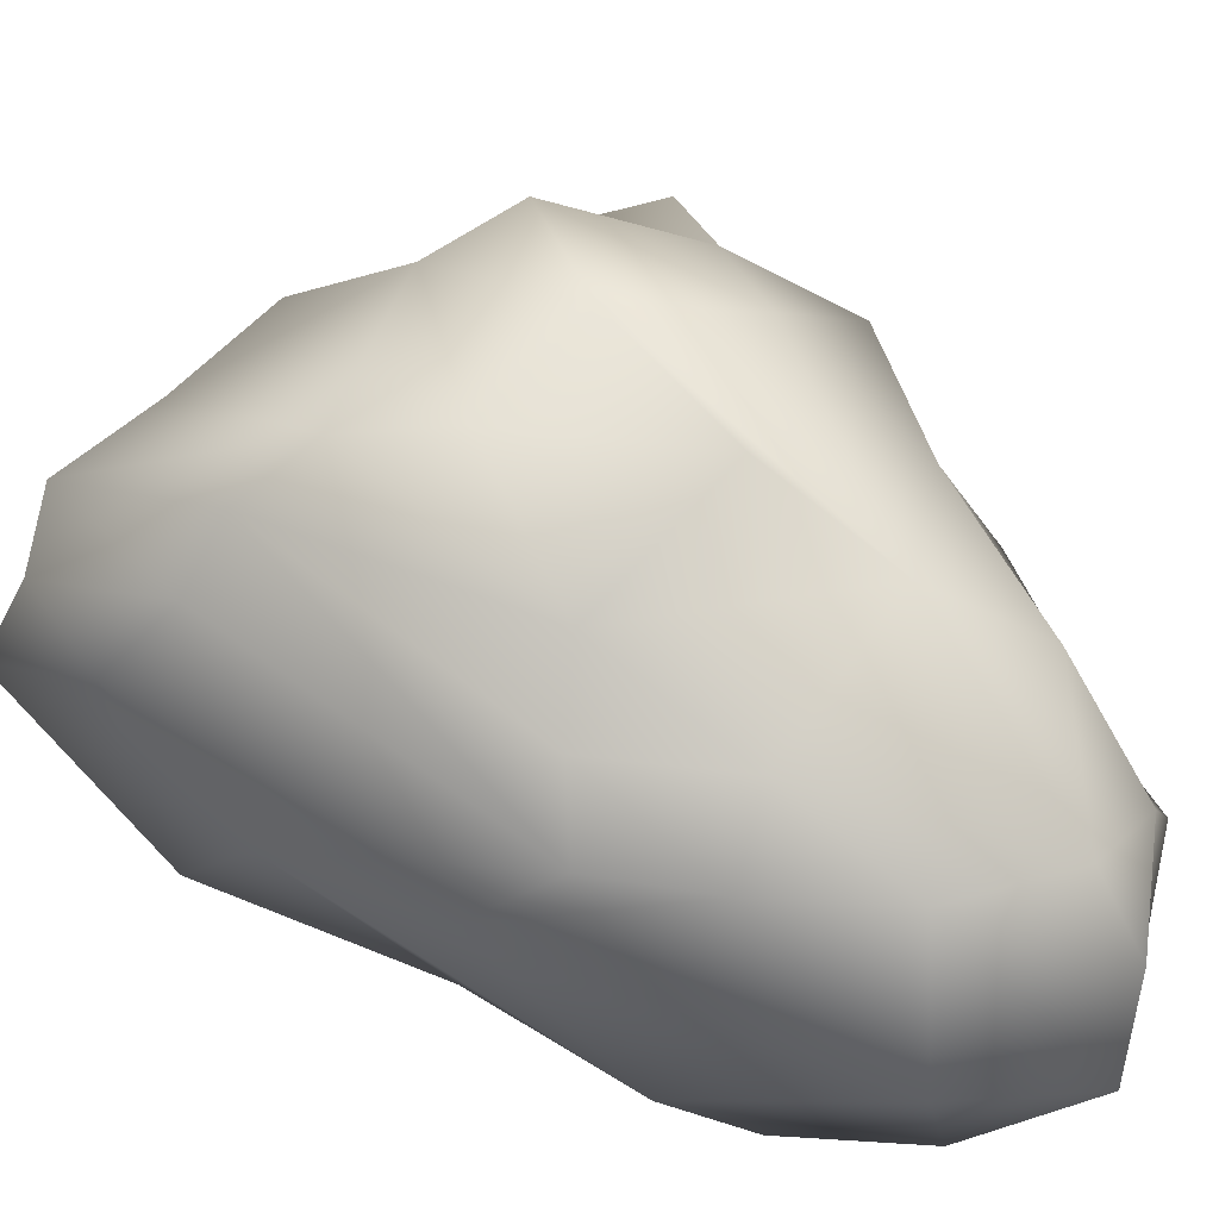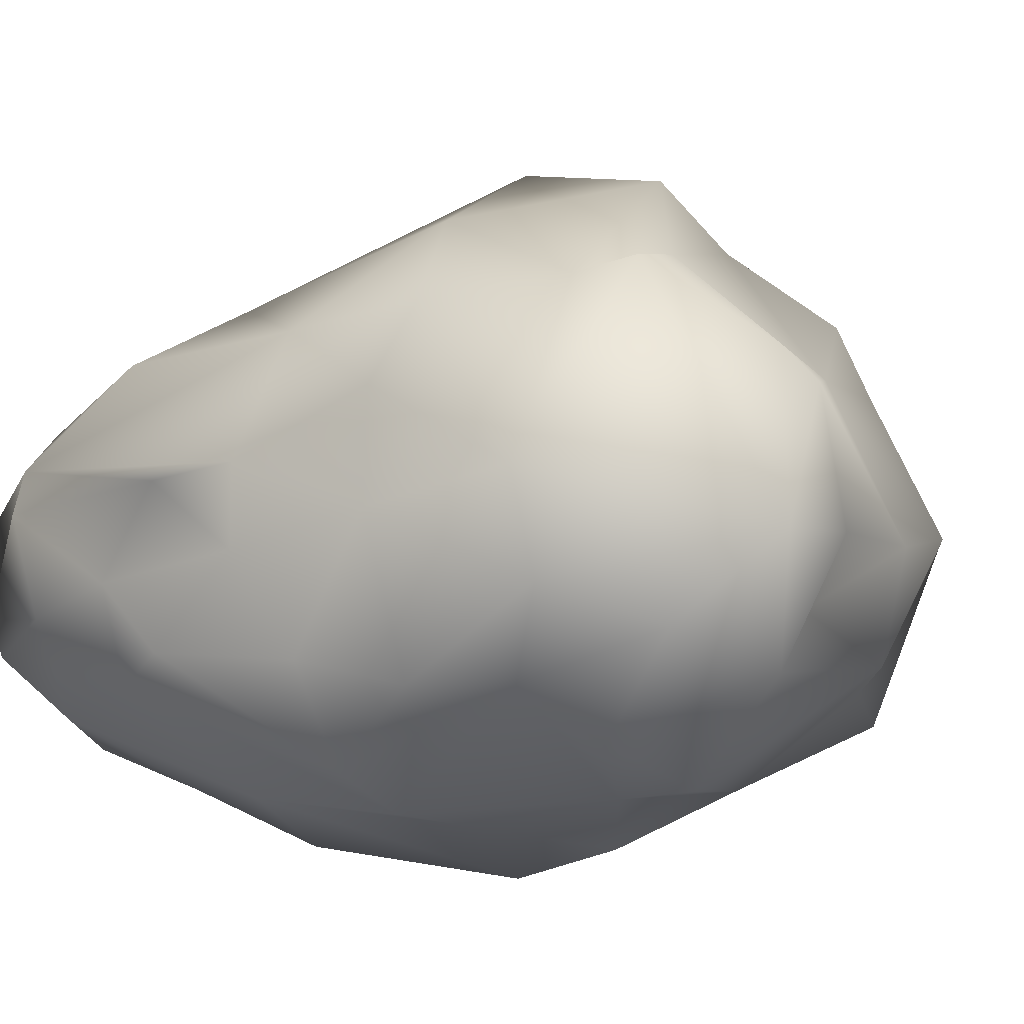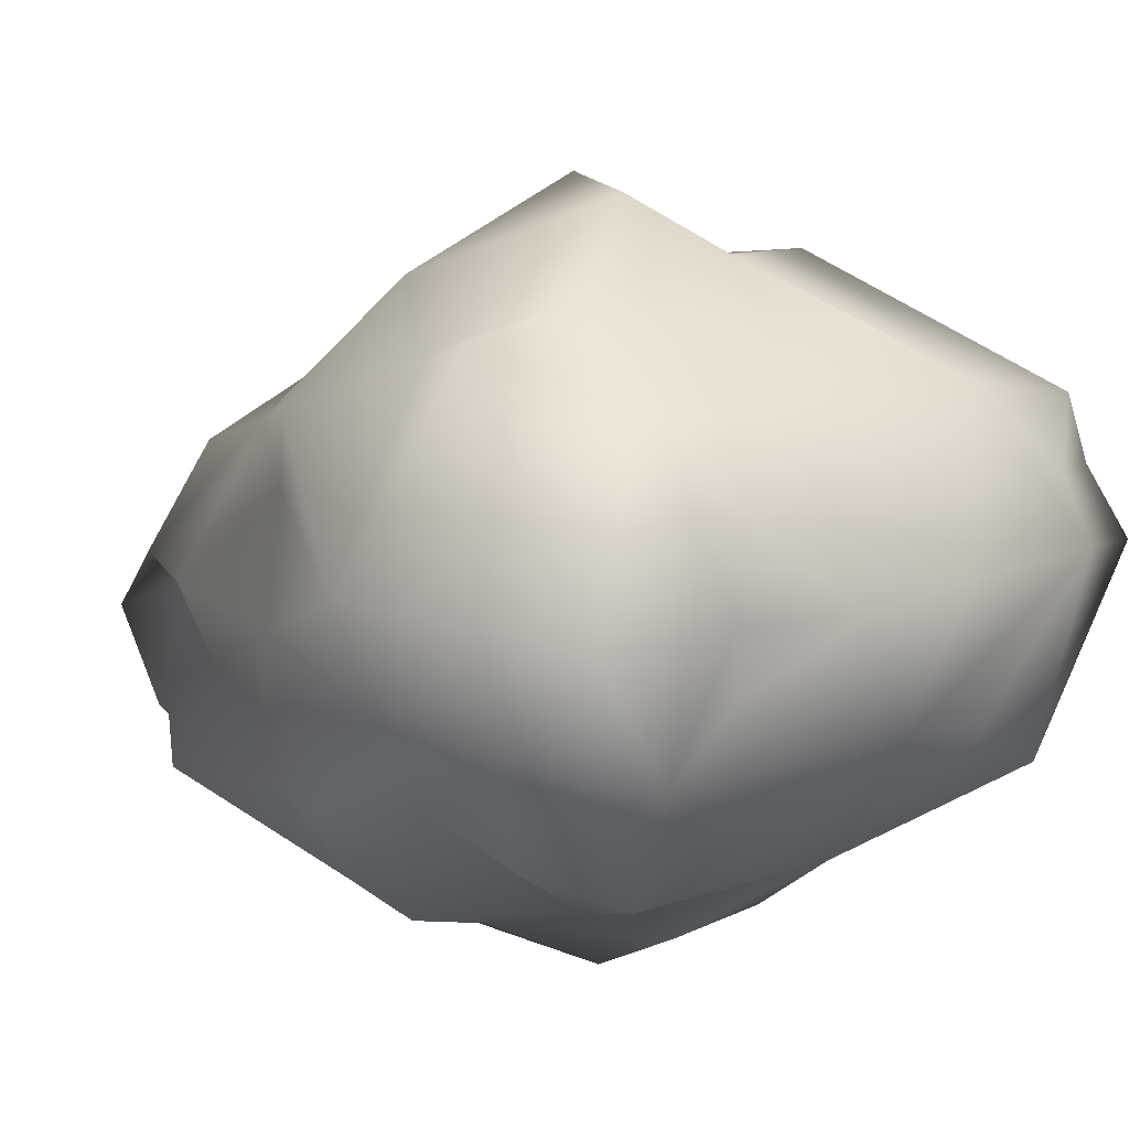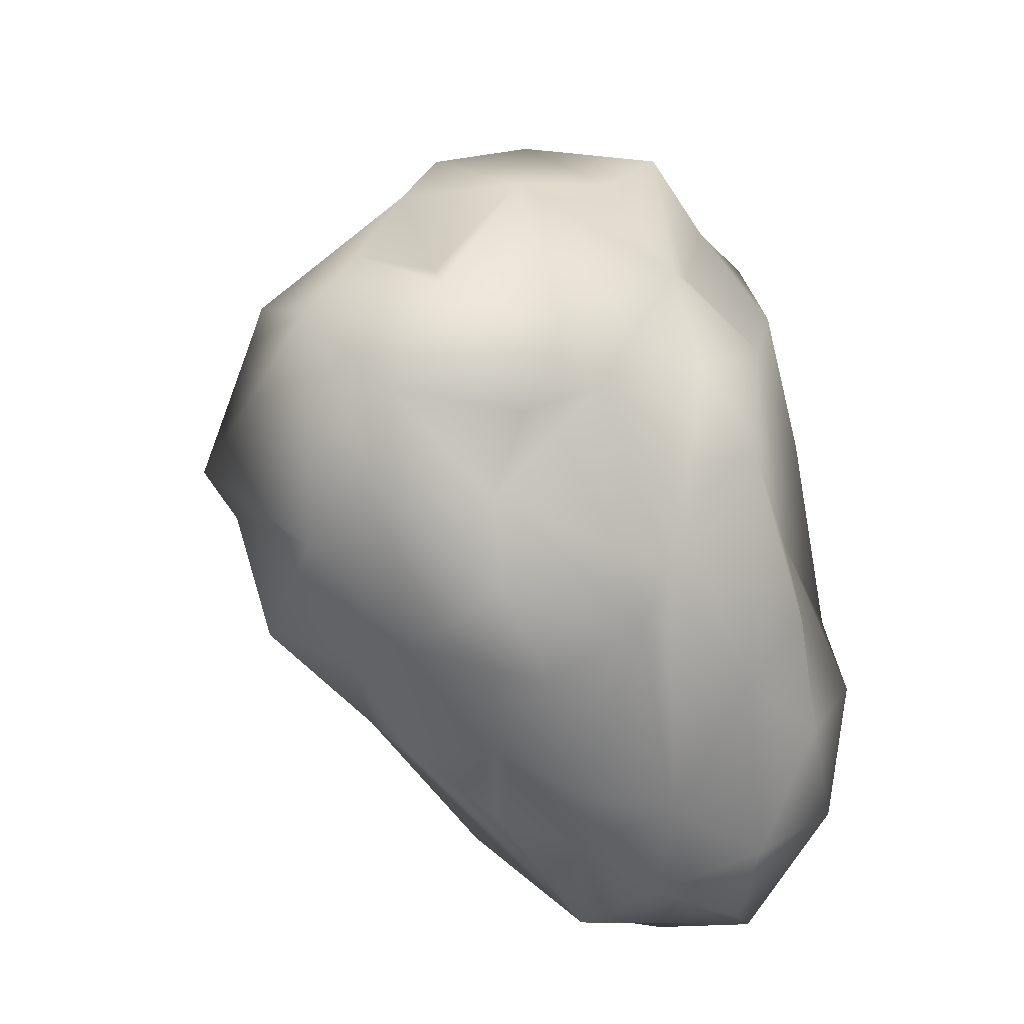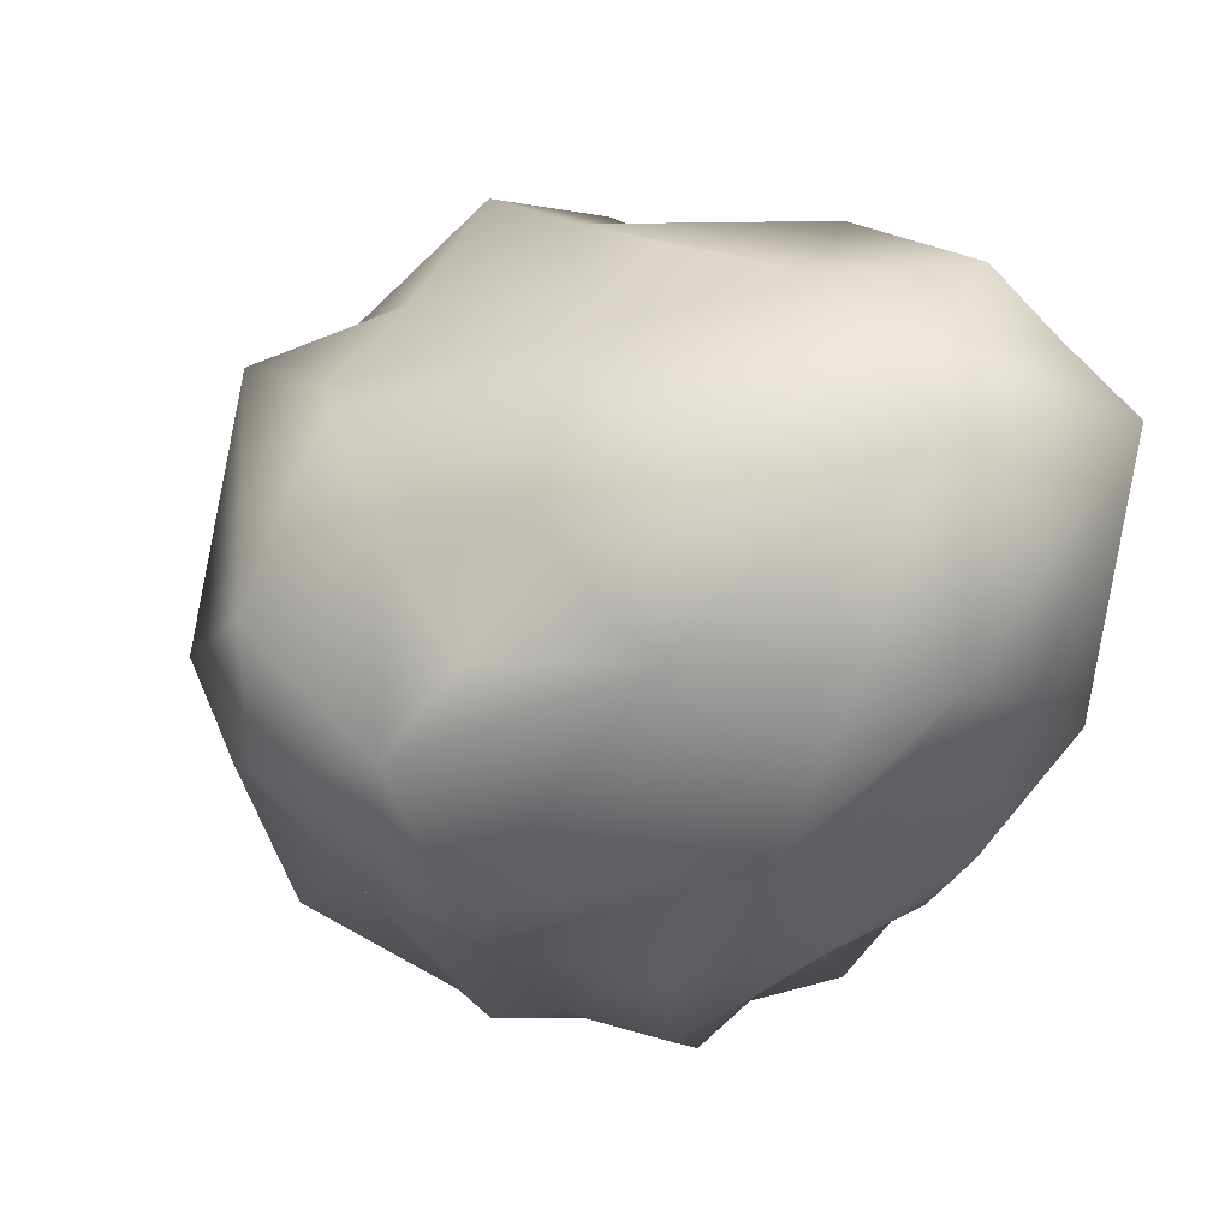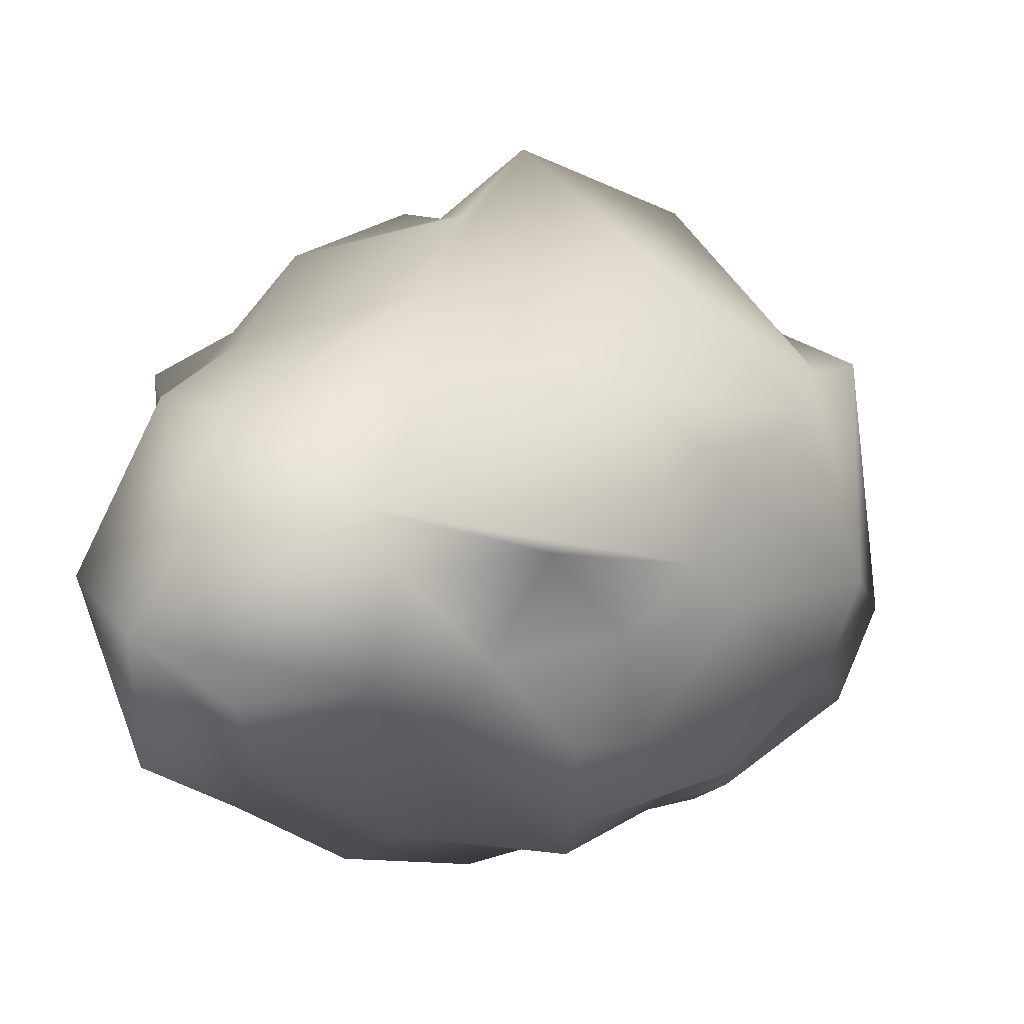
<metadata>
{"format":"obj","ext":"obj","renderer":"f3d","projection":"perspective","resolution":1024,"background":"white","views":[{"elev":52.5,"azim":103.0,"up":"+Y"},{"elev":-16.6,"azim":-105.7,"up":"+Y"},{"elev":-5.9,"azim":-72.9,"up":"+Y"},{"elev":-13.0,"azim":-40.0,"up":"+Z"},{"elev":-19.9,"azim":-26.9,"up":"+Y"},{"elev":4.5,"azim":179.5,"up":"+Y"}]}
</metadata>
<code>
v 0.1279 -1.861 0.02432
v 0.5055 -1.564 0.758
v -0.1602 -1.728 0.4896
v 1.232 -0.7121 1.672
v 0.9943 -1.19 1.168
v 1.252 -1.172 0.3389
v -0.274 -1.653 -0.429
v 1.535 0.1164 1.154
v -0.4073 -0.866 -2.074
v -0.7472 -0.9381 -1.412
v -0.6662 -0.36 -1.745
v 1.702 -0.9516 -2.048
v 1.101 -0.911 -2.328
v 1.669 -0.2215 -2.741
v 0.01355 -0.4039 -2.309
v -1.943 0.5665 0.8312
v -1.108 0.7121 1.404
v -1.4 1.224 0.4357
v -1.619 0.7396 -0.9953
v -1.781 0.9073 -0.2313
v -0.8779 1.504 -0.657
v 1.21 0.7808 -2.461
v 0.2119 0.9049 -2.167
v 0.3476 1.345 -1.5
v 1.82 0.901 -0.3638
v 1.697 0.7573 -1.025
v 1.407 1.131 -0.2378
v 1.616 0.8381 -1.828
v 1.295 1.095 -1.066
v -1.048 1.797 0.5012
v -0.176 2.133 -0.01306
v -2.015 0.9486 0.04428
v -0.8055 1.515 0.9686
v 1.034 1.178 1.538
v 0.6903 1.426 1.41
v 2.018 -0.02485 -1.961
v 1.354 0.3054 -2.751
v 0.4053 0.05076 -2.76
v -0.2925 0.09337 -2.107
v 0.5874 0.3596 -2.688
v -1.376 -0.2731 1.714
v -1.989 0.3704 1.006
v -0.9481 -0.08032 2.124
v 0.01989 0.1488 2.538
v 0.0989 0.5362 2.395
v -0.2514 0.9425 2.036
v 0.9413 0.2901 2.604
v 1.058 0.516 1.986
v 0.6893 0.654 2.431
v 0.3557 -0.8806 -2.117
v 0.5459 -0.4887 -2.591
v -0.9851 0.01532 -1.8
v -1.296 -0.2666 -1.186
v -1.24 0.4079 -1.156
v -1.279 -1.159 -0.9527
v -1.306 -1.125 -0.3914
v -1.808 -0.7265 -0.4402
v -2.249 -0.4909 0.7184
v -1.765 -0.3379 1.218
v -1.68 -1.071 0.8746
v -0.8574 -0.7944 1.777
v -1.413 -0.6671 1.116
v 0.2769 -0.8639 2.201
v 0.8512 -0.7139 1.872
v 1.843 -0.8219 -0.7306
v 1.856 0.3633 0.155
v 0.7737 -1.625 -0.963
v 0.4803 -1.428 -1.357
v 1.284 -1.241 -1.553
v -0.3948 -1.64 -0.7788
v -0.4175 -1.44 -1.098
v -0.8901 -1.599 0.2723
v -1.326 -1.415 0.06539
v -1.185 -1.593 0.5868
v 1.042 -1.238 -0.3598
v 1.744 -1.112 -1.23
v 0.4491 -0.9867 1.372
v -0.01913 -1.346 1.236
v -0.02983 -0.7456 1.99
v -1.968 -0.9531 0.1941
v 0.3579 0.9677 2.392
v -1.977 -0.1905 -0.6146
v 1.196 -0.5613 -2.706
v -0.7795 1.153 1.617
v -0.729 0.8453 -1.468
v 1.066 1.545 -0.2059
v 0.5068 1.809 1.014
v 0.287 1.766 0.4325
v 0.1507 1.749 -0.7315
f 1 2 3
f 4 5 6
f 1 3 7
f 4 6 8
f 9 10 11
f 12 13 14
f 9 11 15
f 16 17 18
f 19 20 21
f 22 23 24
f 25 26 27
f 28 22 29
f 21 30 31
f 21 20 30
f 32 16 18
f 30 33 31
f 34 25 35
f 36 28 26
f 14 37 28
f 38 39 40
f 41 17 42
f 41 43 17
f 44 45 46
f 47 48 49
f 13 50 51
f 52 53 54
f 55 56 57
f 58 59 42
f 58 60 59
f 60 61 62
f 44 47 45
f 63 64 47
f 8 65 66
f 67 68 69
f 70 71 50
f 72 73 56
f 72 74 73
f 65 75 76
f 65 6 75
f 2 5 77
f 77 64 63
f 77 5 64
f 5 4 64
f 78 77 63
f 78 2 77
f 78 79 61
f 78 63 79
f 75 1 67
f 2 1 75
f 6 2 75
f 76 69 12
f 76 75 69
f 75 67 69
f 74 61 60
f 74 78 61
f 72 78 74
f 73 60 80
f 73 74 60
f 73 80 56
f 71 56 55
f 71 70 56
f 70 72 56
f 71 10 9
f 71 55 10
f 71 9 50
f 68 50 13
f 68 70 50
f 69 13 12
f 69 68 13
f 65 12 36
f 65 76 12
f 66 65 36
f 66 26 25
f 66 36 26
f 47 64 4
f 44 63 47
f 45 49 81
f 45 47 49
f 62 61 41
f 59 62 41
f 59 60 62
f 59 41 42
f 56 80 57
f 53 57 82
f 53 55 57
f 54 82 19
f 54 53 82
f 51 15 38
f 51 50 15
f 50 9 15
f 14 51 38
f 14 83 51
f 83 13 51
f 37 40 22
f 37 14 40
f 14 38 40
f 8 25 34
f 8 66 25
f 48 8 34
f 49 34 81
f 49 48 34
f 45 81 46
f 17 46 84
f 17 43 46
f 43 44 46
f 42 17 16
f 58 16 32
f 58 42 16
f 82 58 32
f 82 20 19
f 82 32 20
f 52 54 85
f 54 19 85
f 40 52 85
f 40 39 52
f 40 23 22
f 40 85 23
f 28 37 22
f 36 14 28
f 35 27 86
f 35 25 27
f 87 35 86
f 87 86 88
f 46 81 87
f 33 46 87
f 33 84 46
f 31 33 88
f 33 87 88
f 30 20 18
f 20 32 18
f 85 19 21
f 24 85 21
f 89 24 31
f 24 21 31
f 29 22 24
f 86 29 24
f 88 89 31
f 88 86 89
f 86 24 89
f 27 29 86
f 27 26 29
f 26 28 29
f 23 85 24
f 18 33 30
f 18 17 33
f 17 84 33
f 81 35 87
f 81 34 35
f 12 14 36
f 15 39 38
f 15 11 39
f 11 52 39
f 57 58 82
f 57 80 58
f 41 61 43
f 61 44 43
f 4 48 47
f 4 8 48
f 14 13 83
f 11 53 52
f 11 10 53
f 10 55 53
f 80 60 58
f 61 79 44
f 79 63 44
f 8 6 65
f 1 68 67
f 1 7 68
f 7 70 68
f 7 72 70
f 7 3 72
f 3 78 72
f 5 2 6
f 3 2 78

</code>
